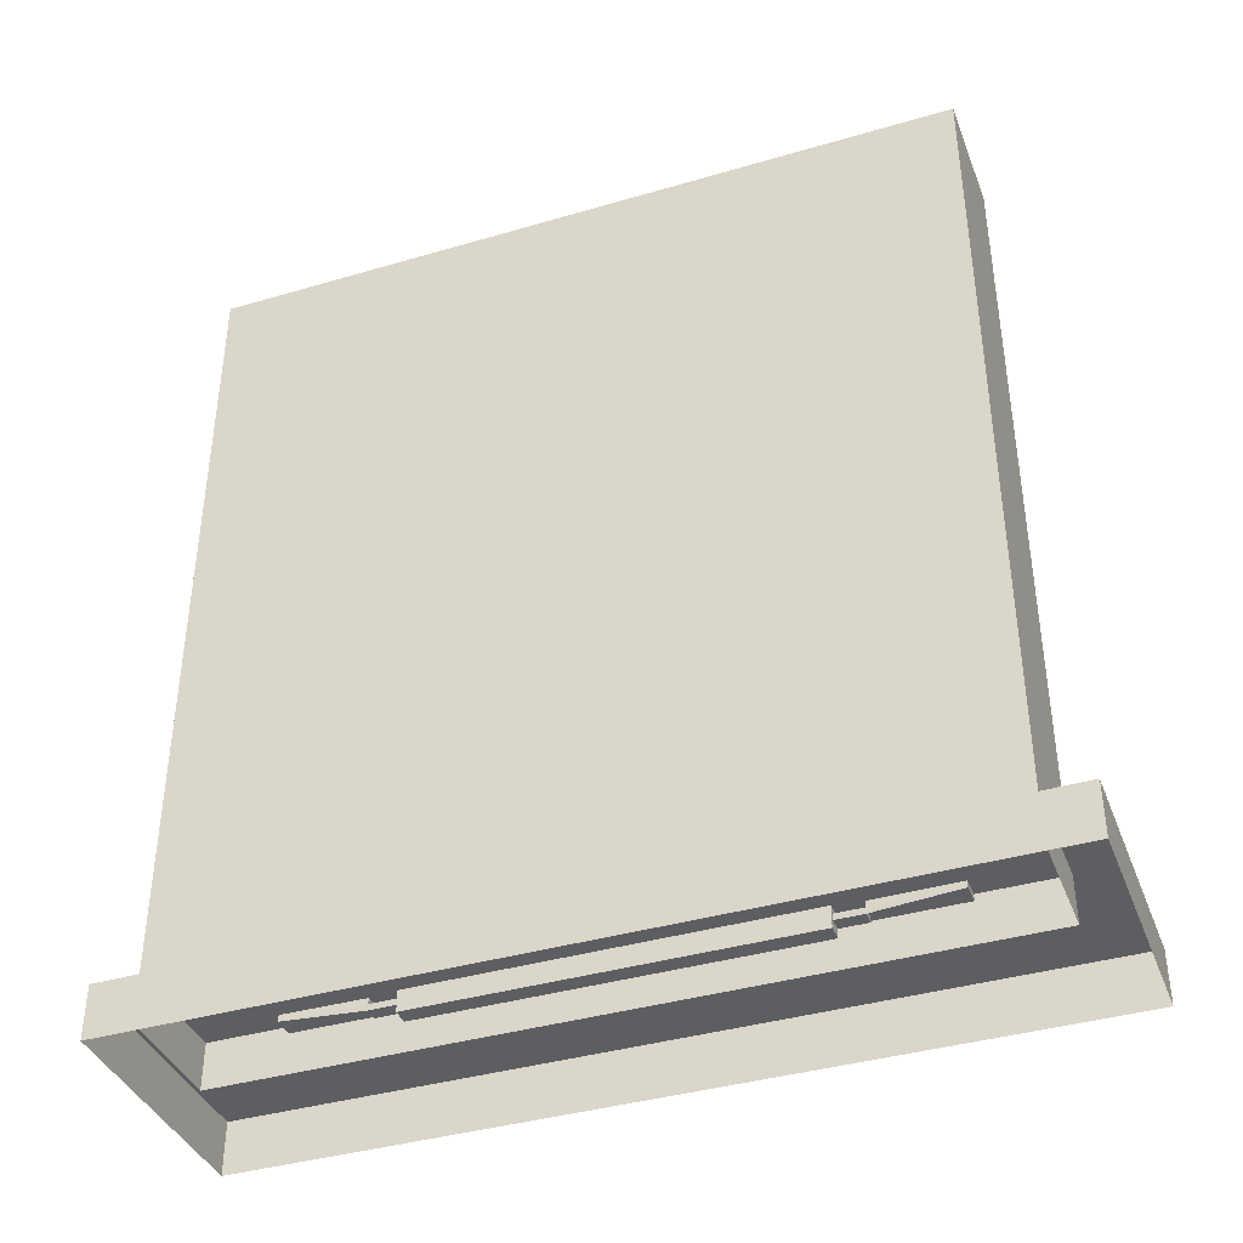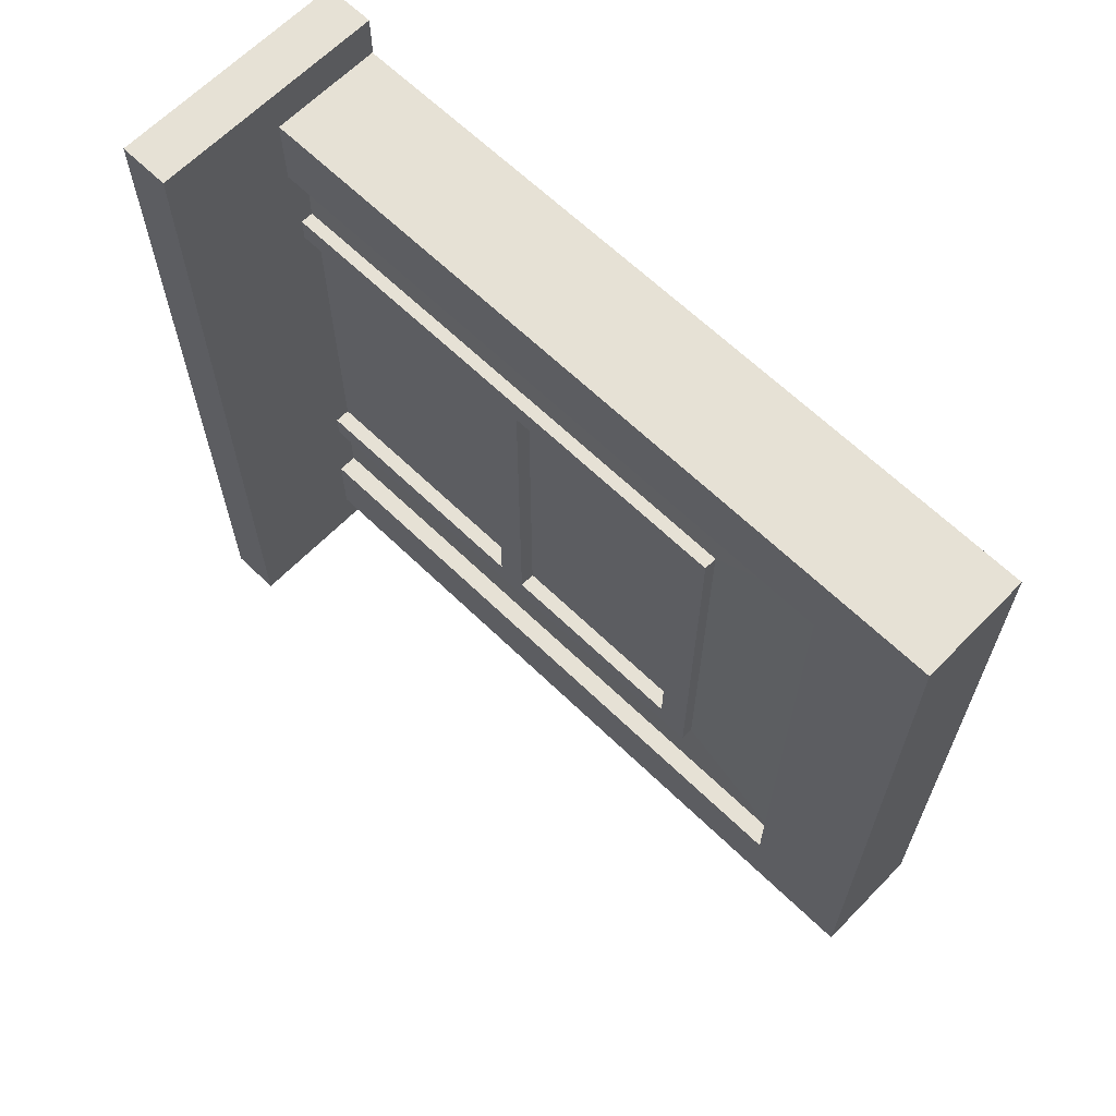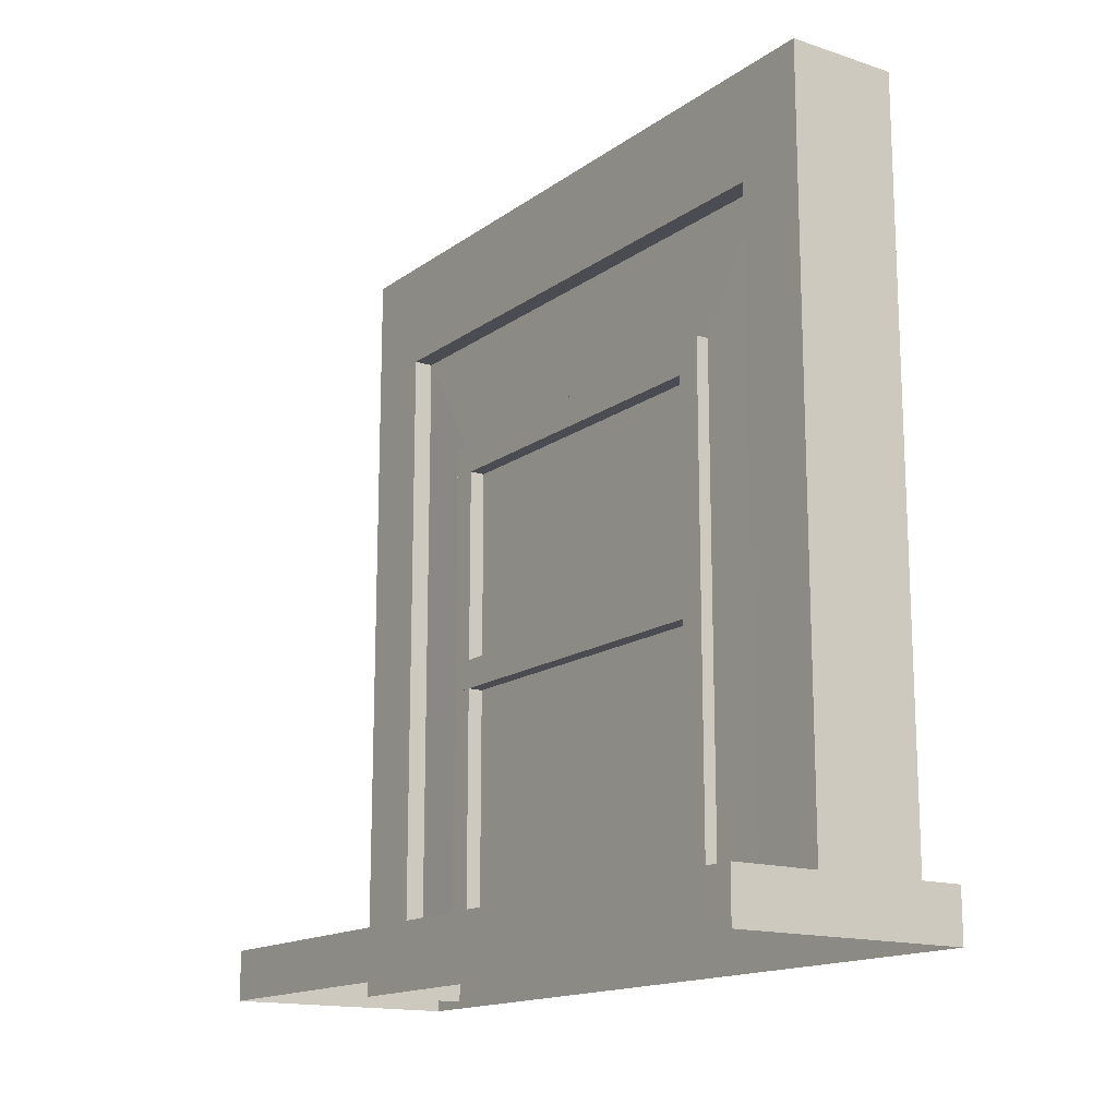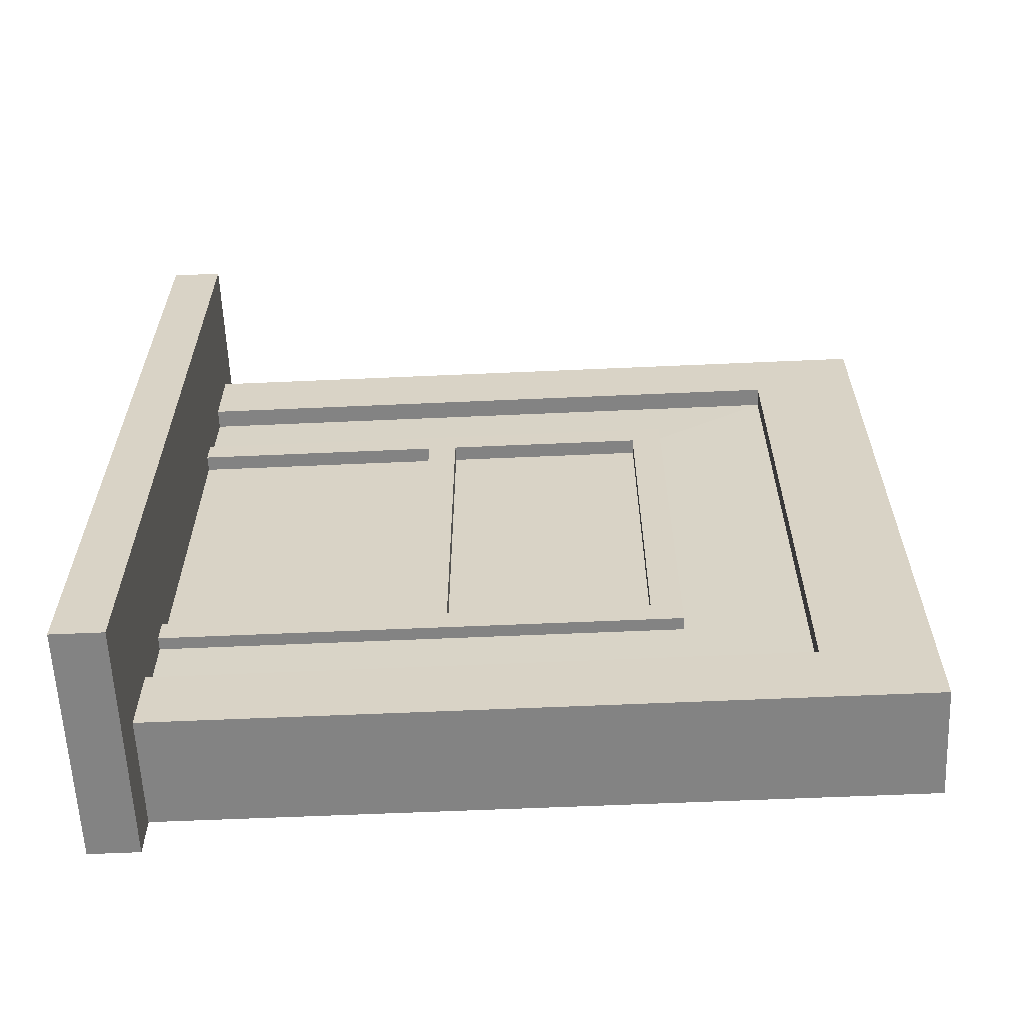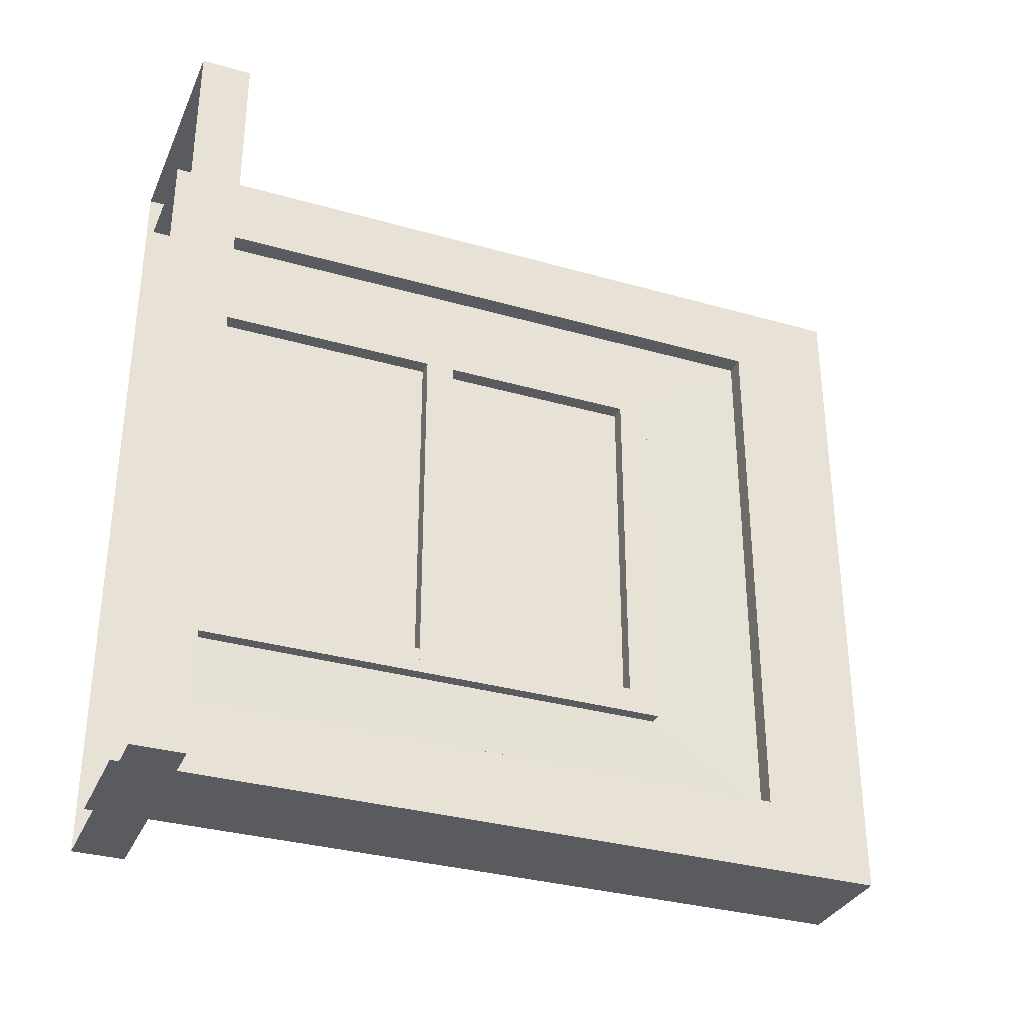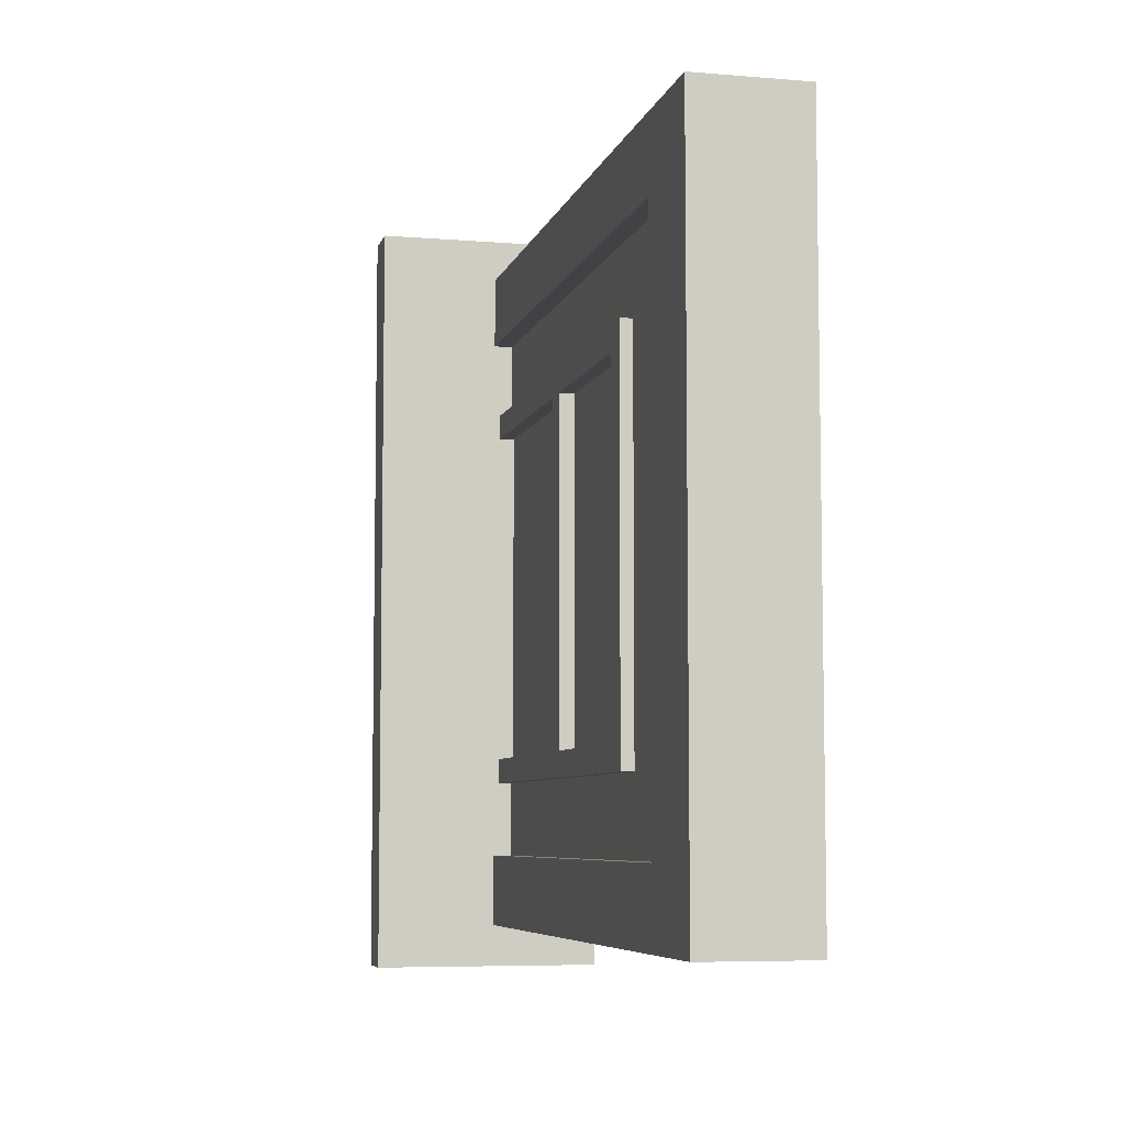
<metadata>
{"format":"obj","ext":"obj","renderer":"f3d","projection":"perspective","resolution":1024,"background":"white","views":[{"elev":-39.2,"azim":-69.9,"up":"+Y"},{"elev":64.4,"azim":134.3,"up":"+Z"},{"elev":-15.4,"azim":145.4,"up":"+Y"},{"elev":-61.0,"azim":92.6,"up":"+Z"},{"elev":-33.0,"azim":68.5,"up":"+Z"},{"elev":-6.6,"azim":166.4,"up":"+Z"}]}
</metadata>
<code>
g default
v -4.234 24.09 15.48
v -0.9714 24.09 15.48
v -4.234 26.44 15.48
v -0.9714 26.44 15.48
v -4.234 26.44 -15.48
v -0.9714 26.44 -15.48
v -4.234 24.09 -15.48
v -0.9714 24.09 -15.48
v -9.442 0.5662 28.42
v -0.48 0.5662 28.42
v -9.442 63.17 28.42
v -0.48 63.17 28.42
v -9.442 63.17 -28.42
v -0.48 63.17 -28.42
v -9.442 0.5662 -28.42
v -0.48 0.5662 -28.42
v -0.48 3.549 -22.45
v -0.48 3.549 22.45
v -0.48 54.44 -22.45
v -0.48 54.44 22.45
v -2.045 3.549 -22.45
v -2.045 3.549 22.45
v -2.045 54.44 -22.45
v -2.045 54.44 22.45
v -1.995 3.124 -16.21
v -1.995 3.124 16.21
v -1.995 44.85 -16.21
v -1.995 44.85 16.21
v -0.9754 3.124 -16.21
v -0.9754 3.124 16.21
v -0.9754 44.85 -16.21
v -0.9754 44.85 16.21
v -0.9754 2.455 -14.14
v -0.9754 2.455 14.14
v -0.9754 42.38 -14.14
v -0.9754 42.38 14.14
v -2.226 2.455 -14.14
v -2.226 2.455 14.14
v -2.226 42.38 -14.14
v -2.226 42.38 14.14
v -9.497 0 31.92
v 9.497 0 31.92
v -9.497 4.033 31.92
v 9.497 4.033 31.92
v -9.497 4.033 -31.92
v 9.497 4.033 -31.92
v -9.497 0 -31.92
v 9.497 0 -31.92
g pCube5
f 1 2 4 3
f 3 4 6 5
f 5 6 8 7
f 7 8 2 1
f 2 8 6 4
f 7 1 3 5
f 9 10 12 11
f 11 12 14 13
f 13 14 16 15
f 38 37 39 40
f 15 9 11 13
f 10 16 17 18
f 16 14 19 17
f 14 12 20 19
f 12 10 18 20
f 18 17 21 22
f 17 19 23 21
f 19 20 24 23
f 20 18 22 24
f 22 21 25 26
f 21 23 27 25
f 23 24 28 27
f 24 22 26 28
f 26 25 29 30
f 25 27 31 29
f 27 28 32 31
f 28 26 30 32
f 30 29 33 34
f 29 31 35 33
f 31 32 36 35
f 32 30 34 36
f 34 33 37 38
f 33 35 39 37
f 35 36 40 39
f 36 34 38 40
f 41 42 44 43
f 43 44 46 45
f 45 46 48 47
f 42 48 46 44
f 47 41 43 45

</code>
